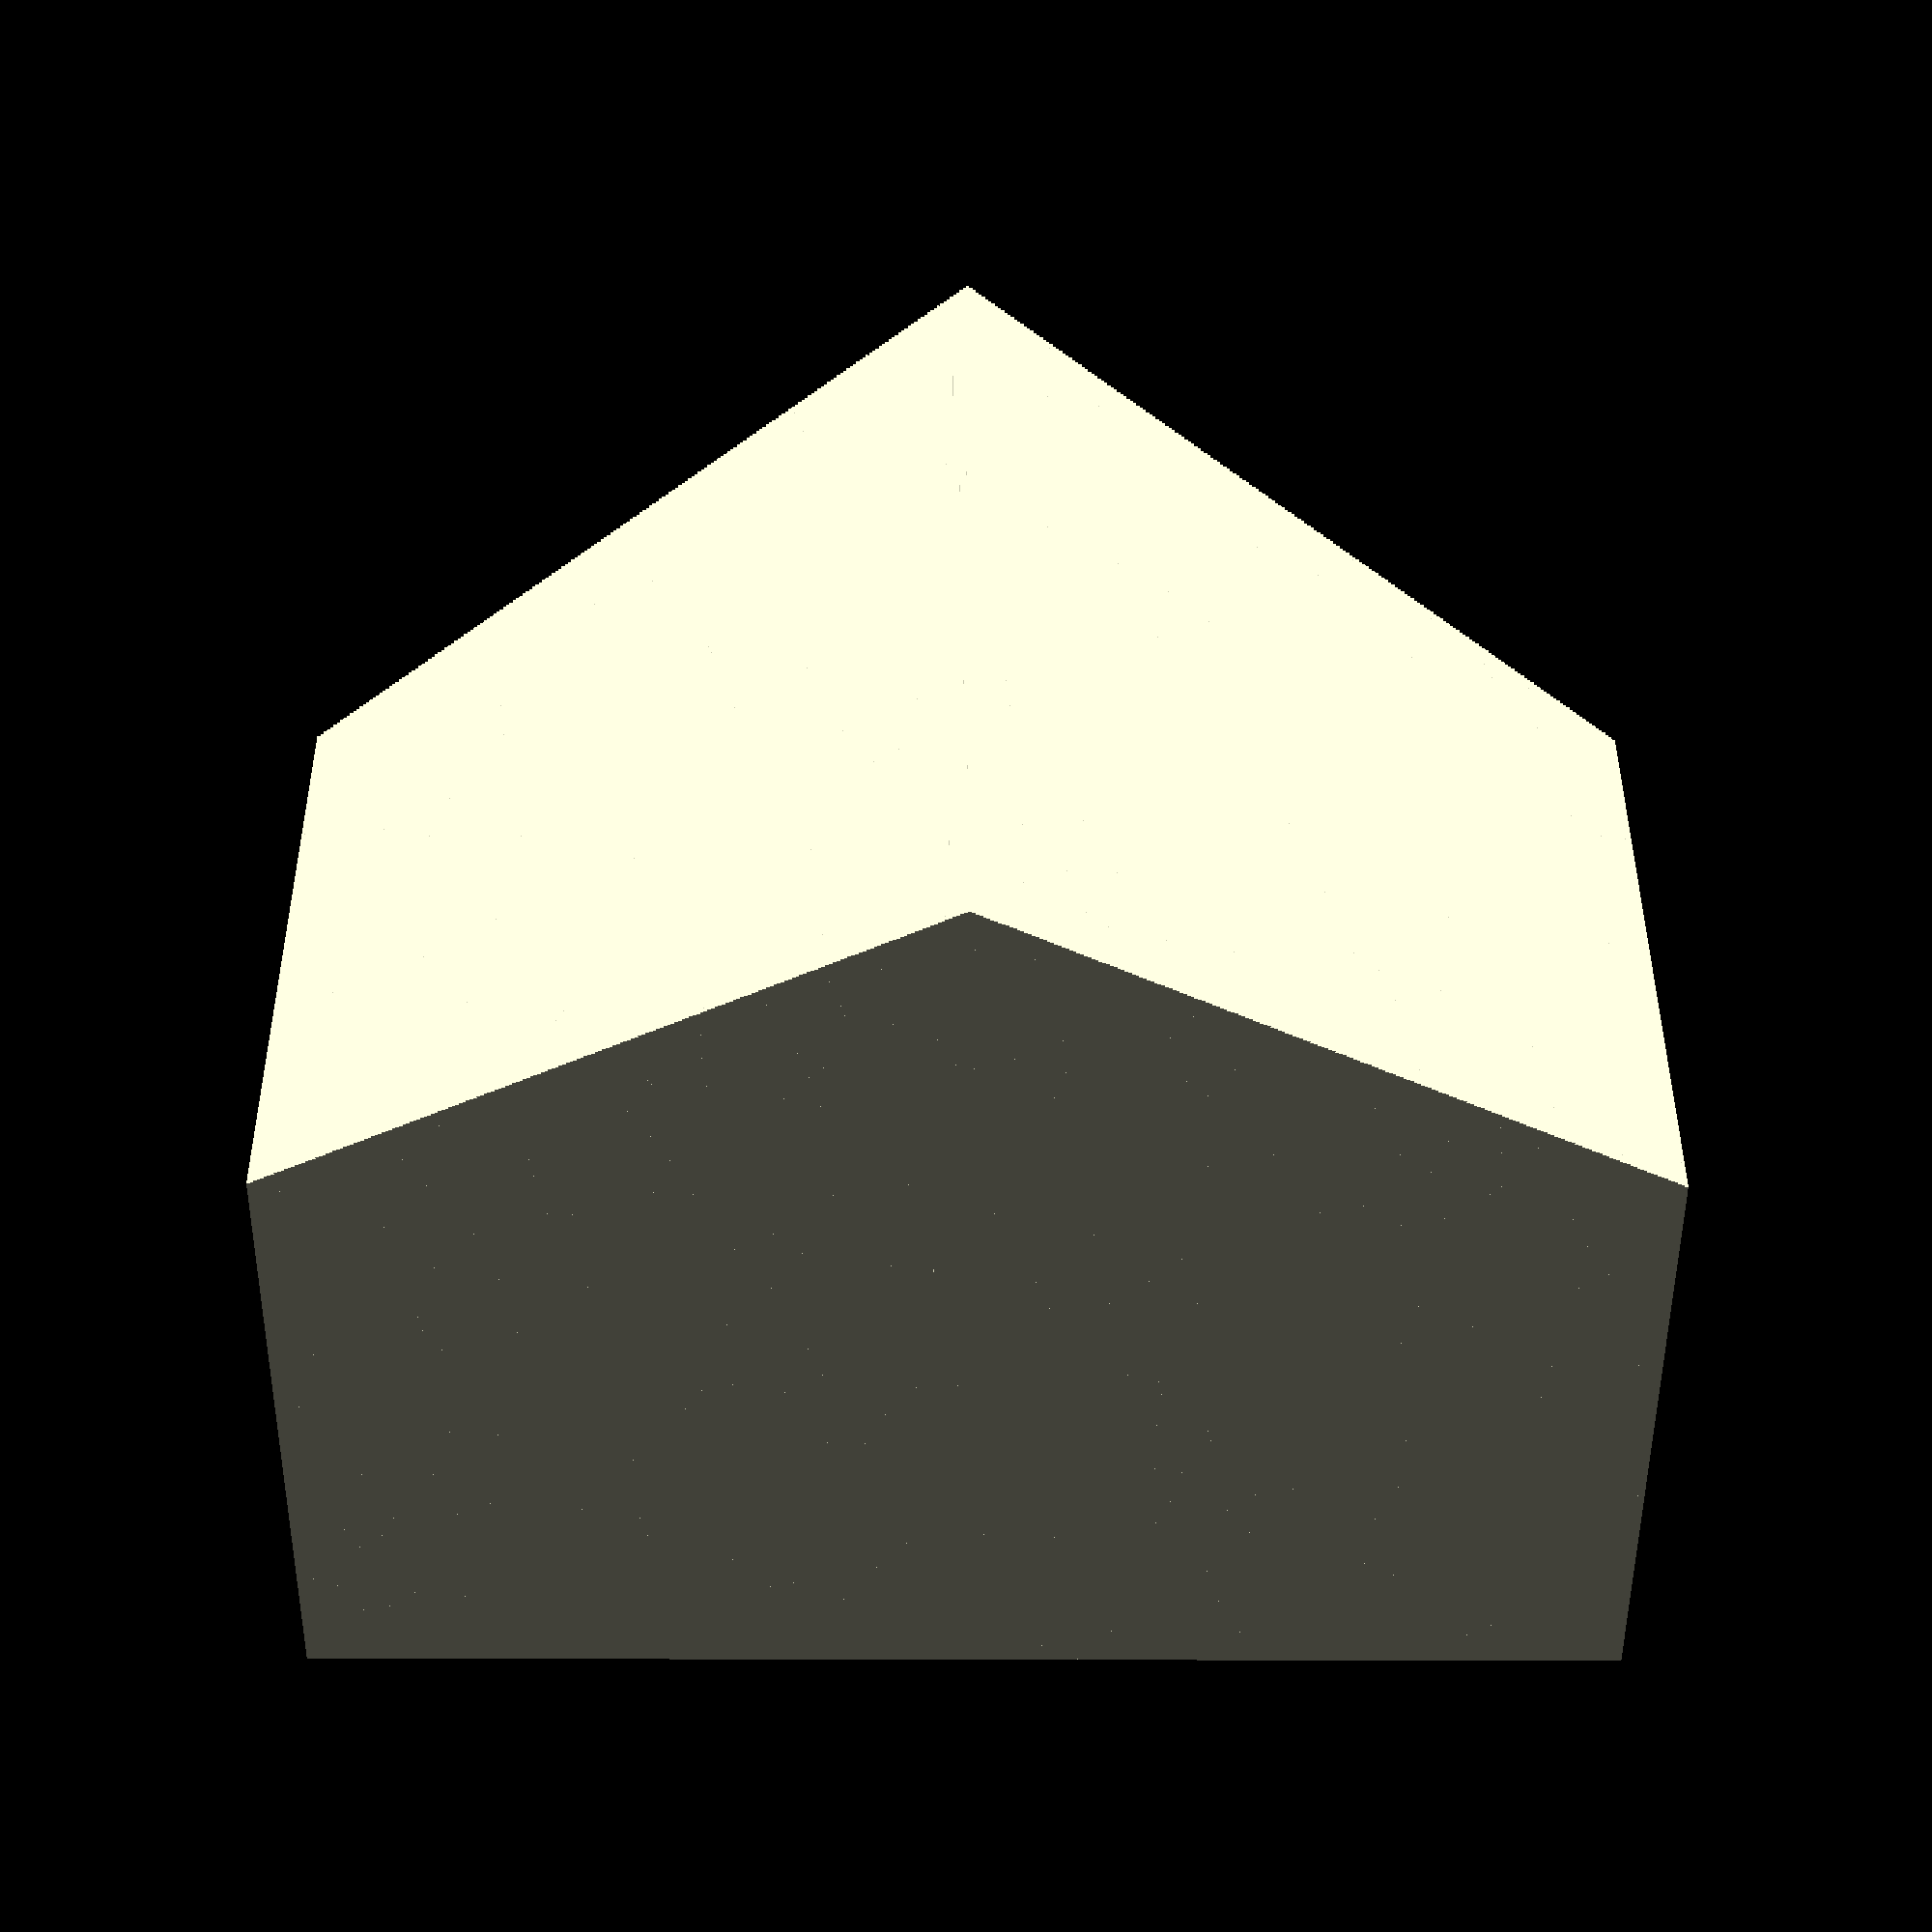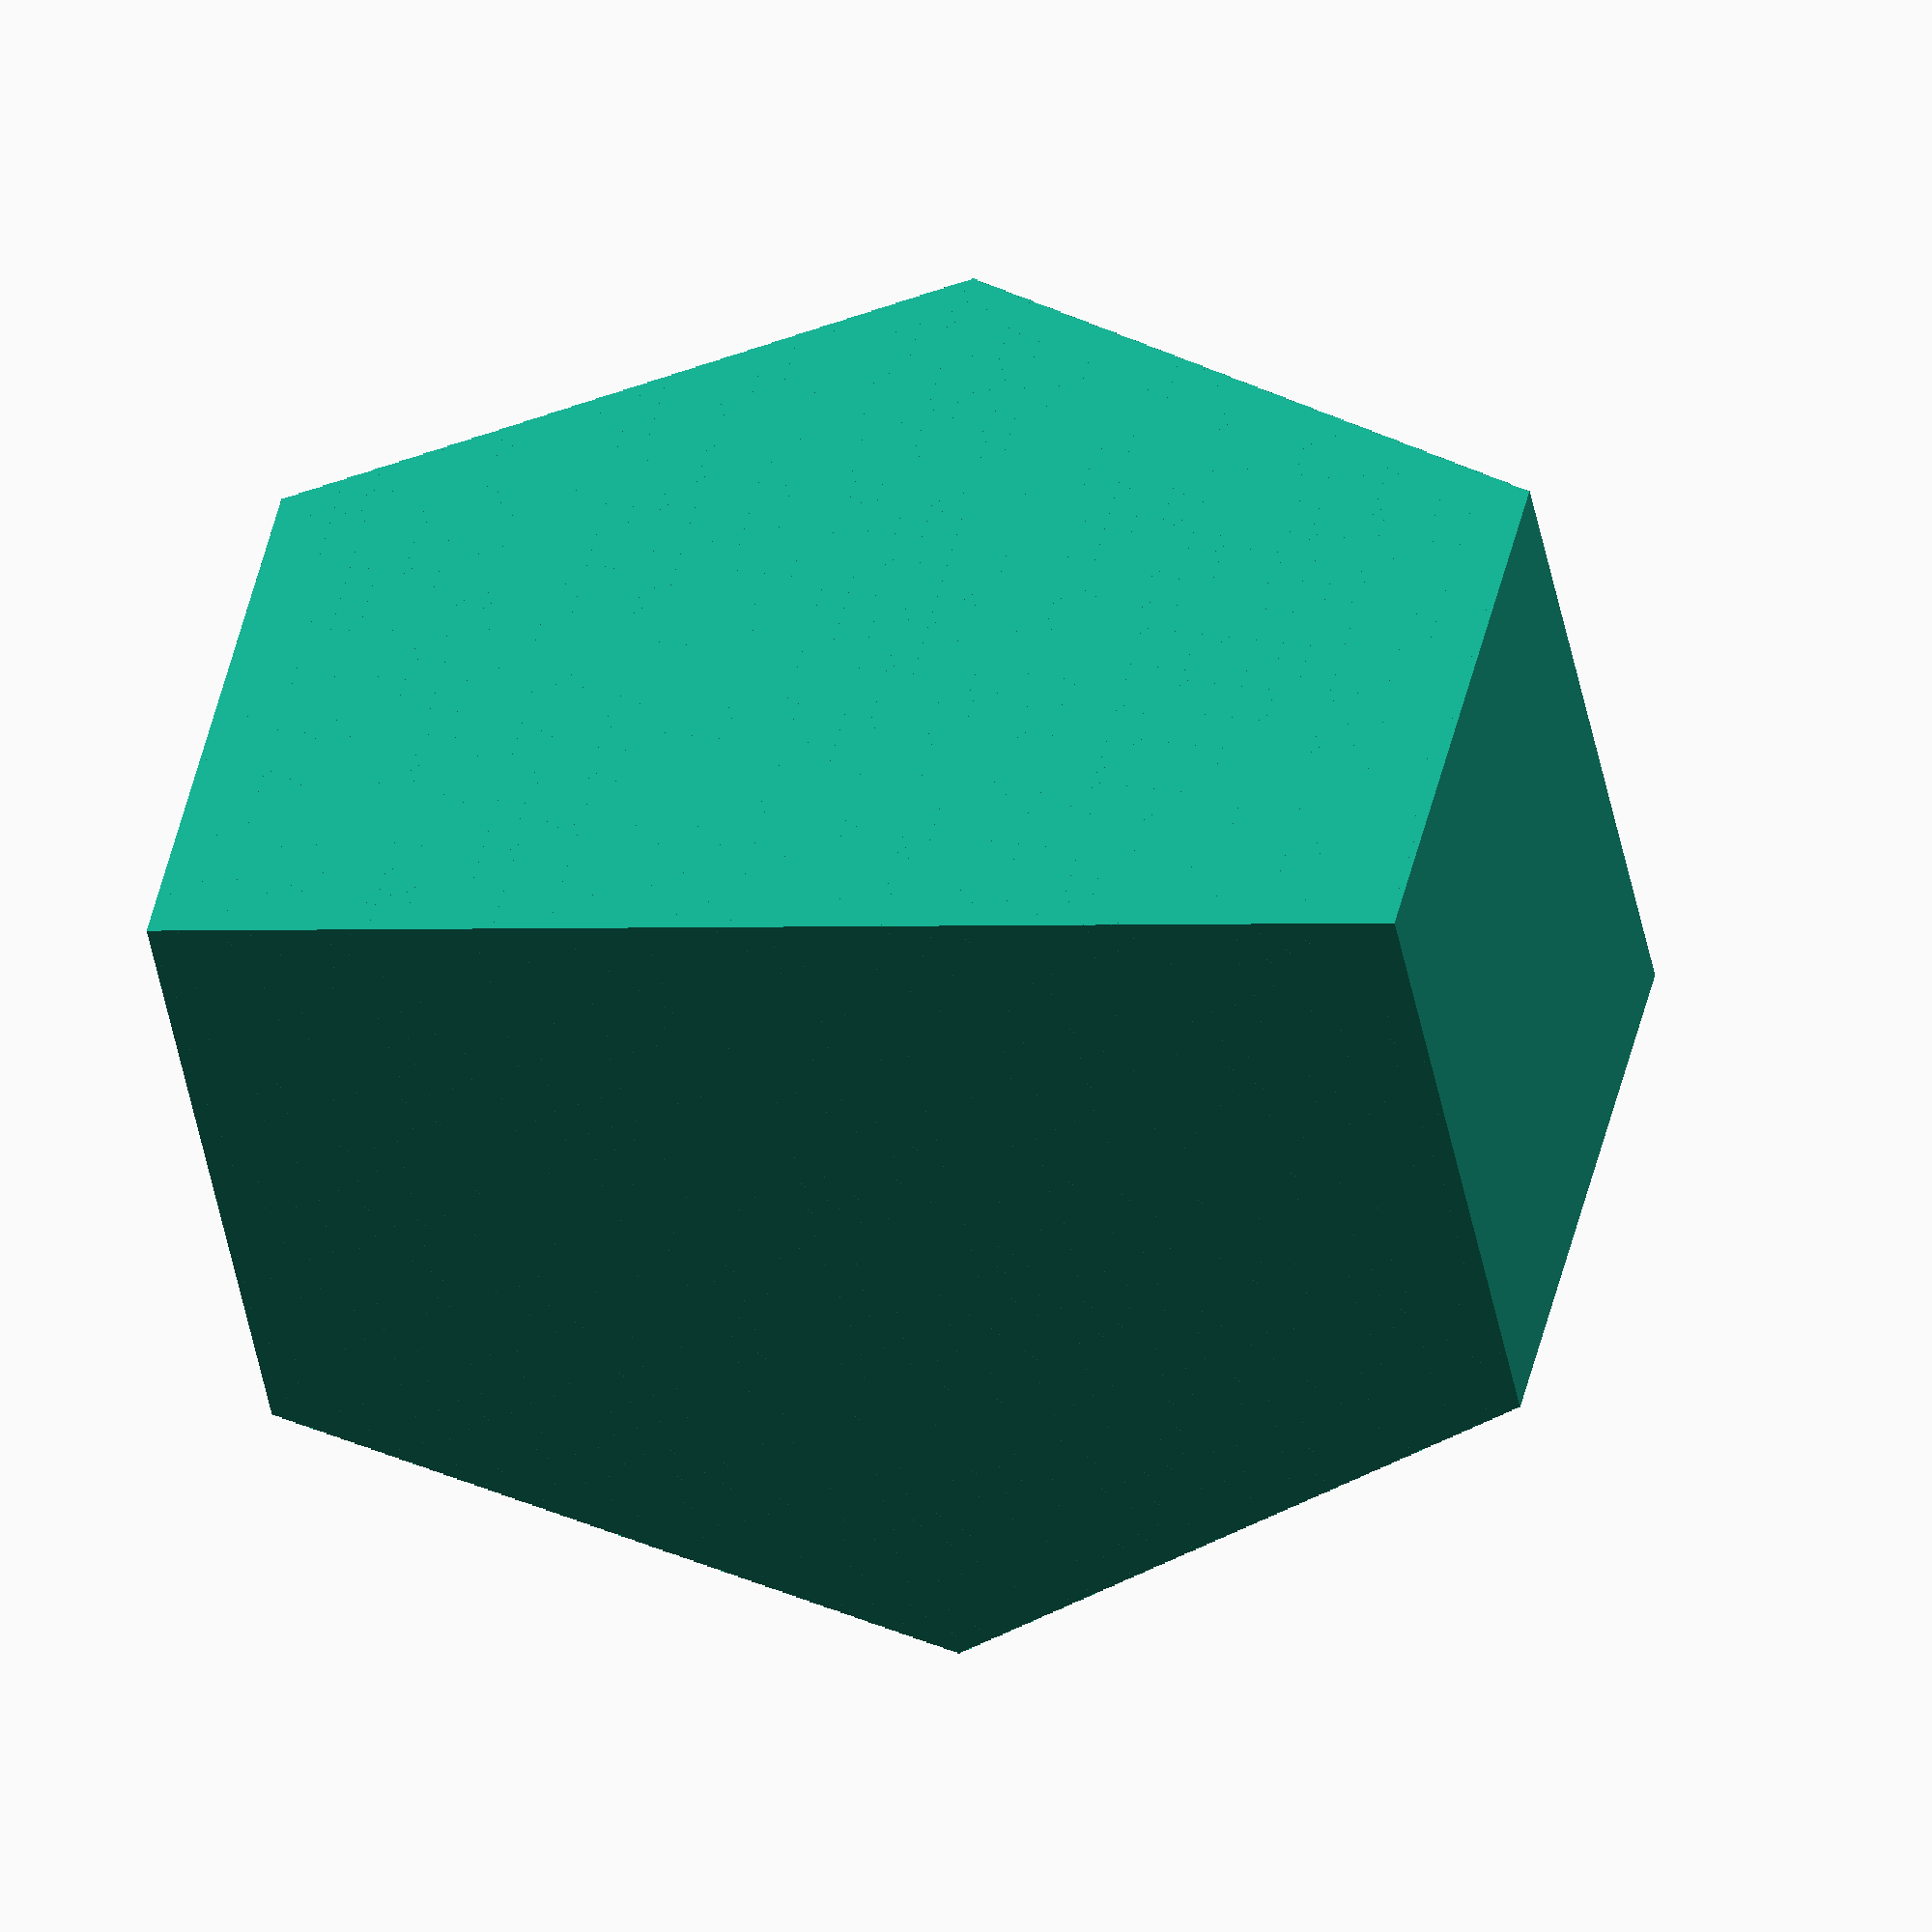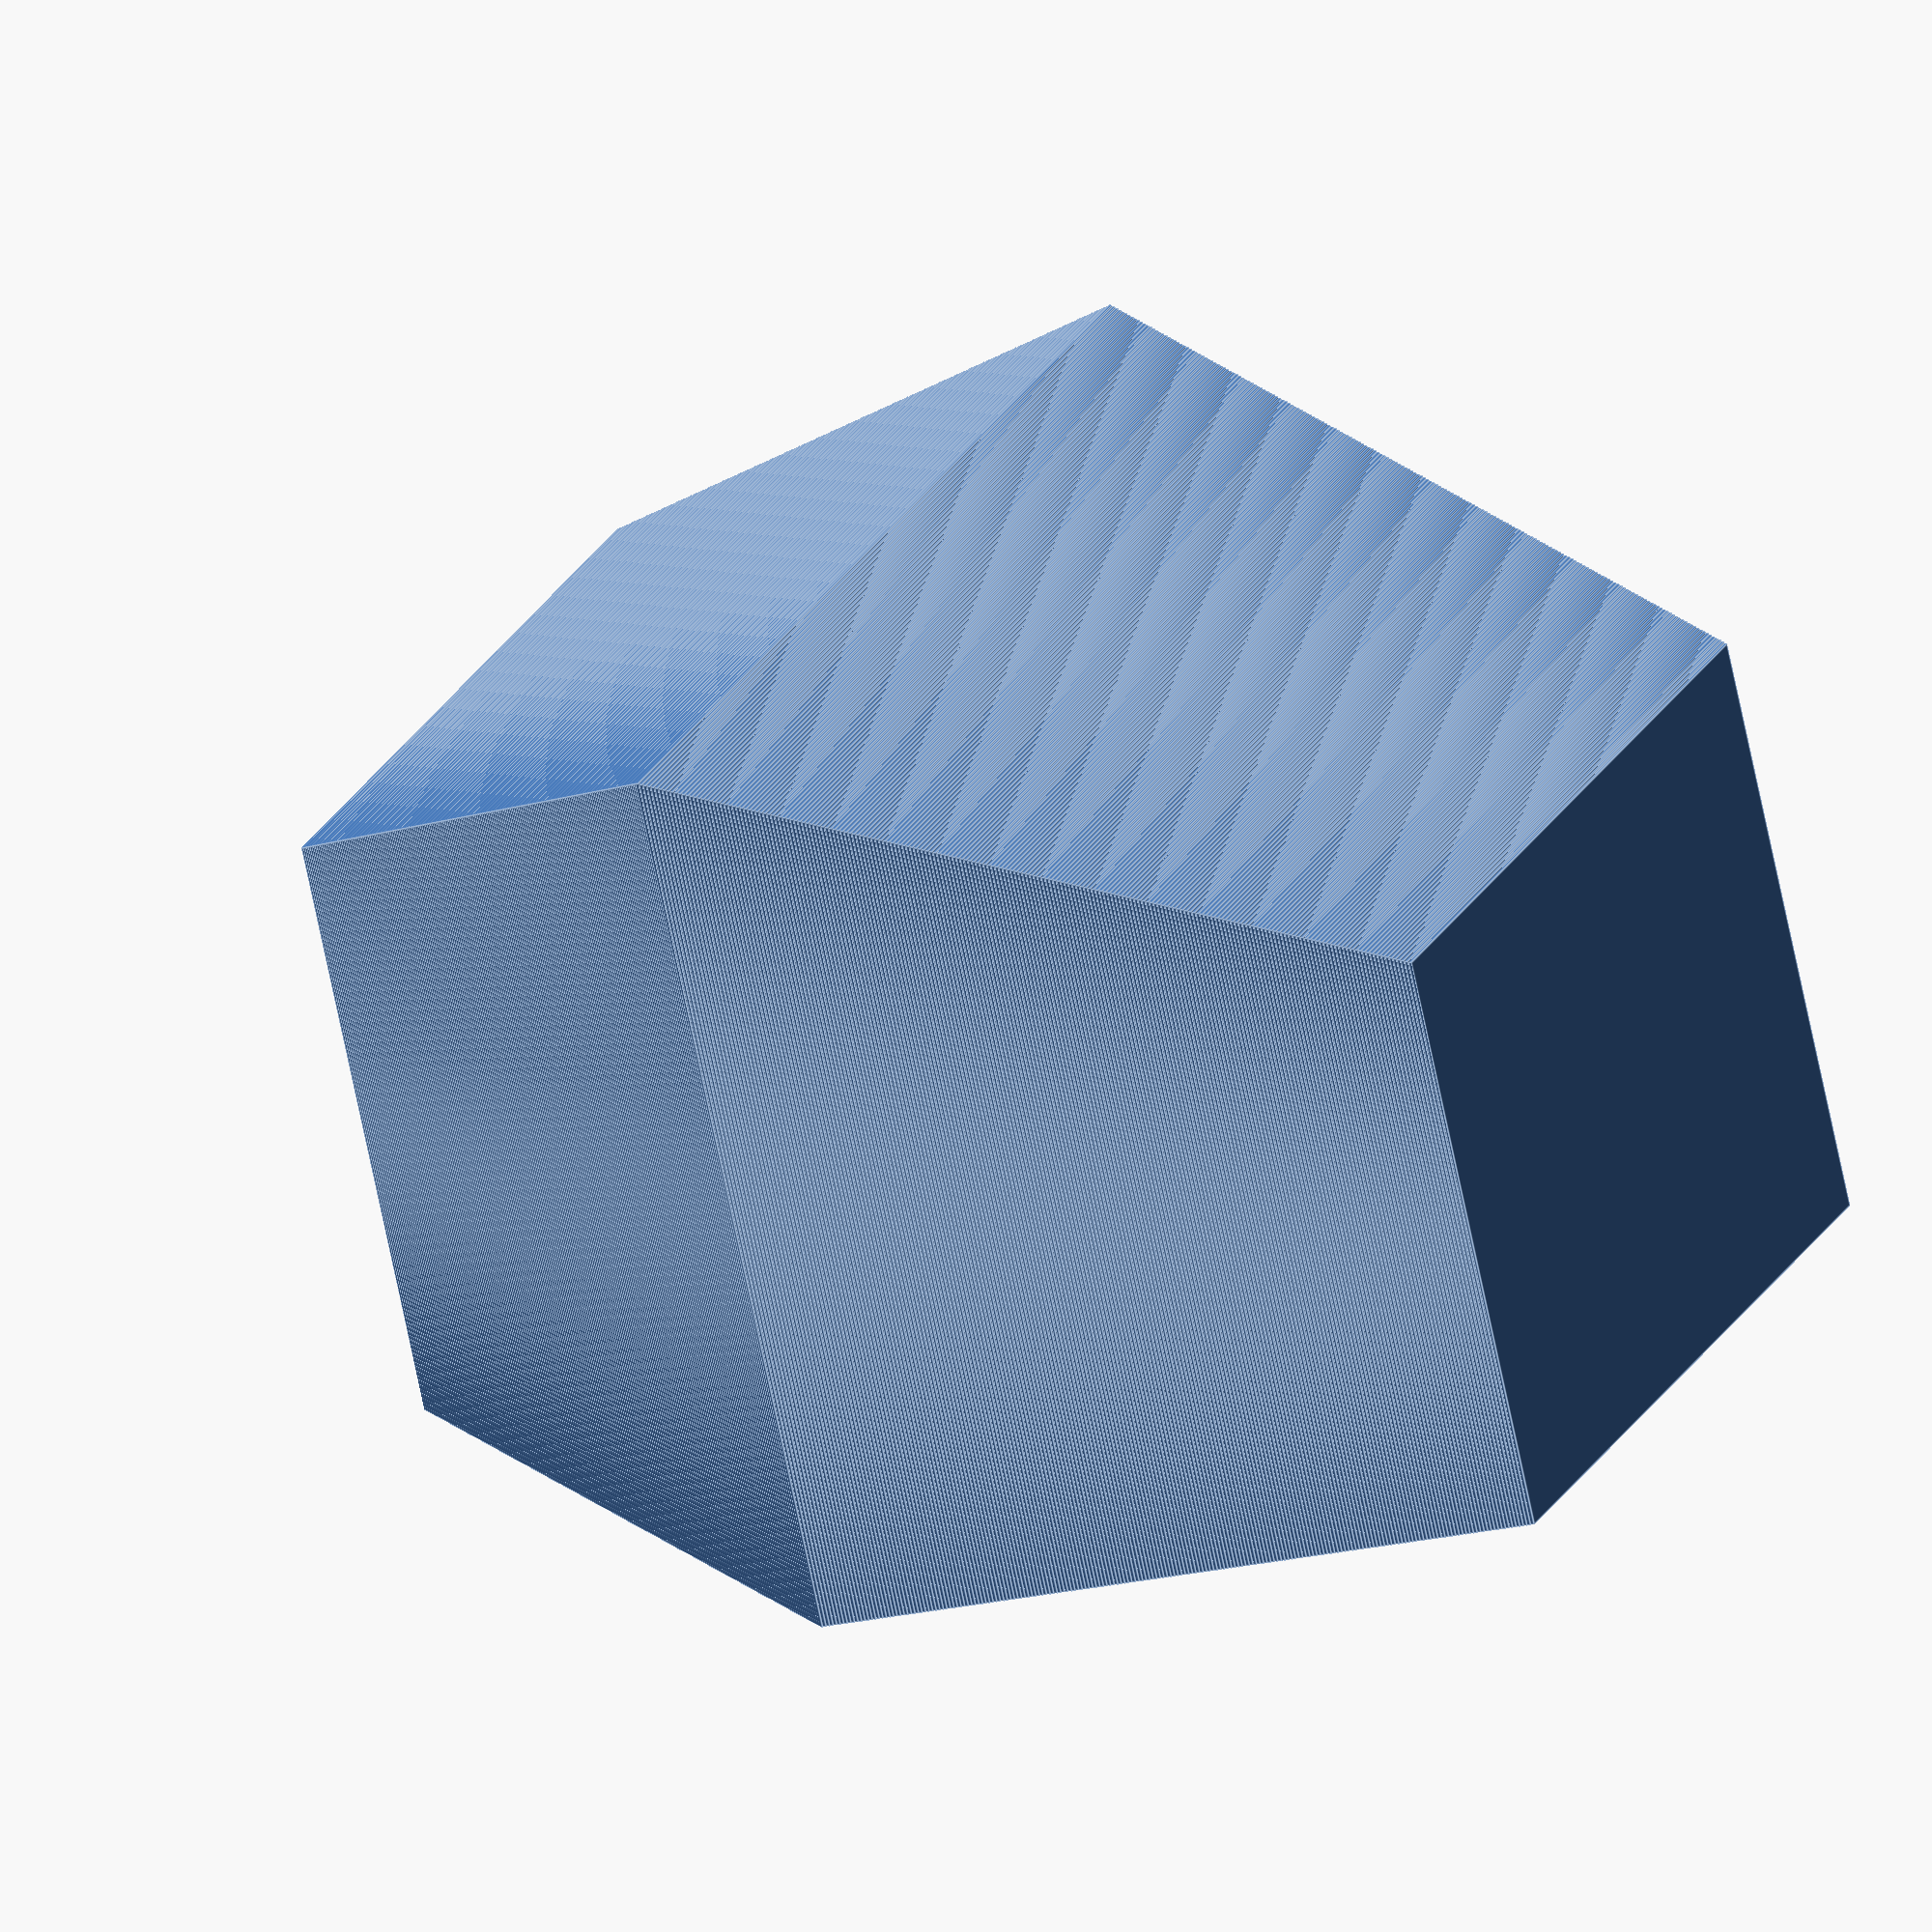
<openscad>
module lock(r,h,zs,xs,m){
    difference(){
        cylinder(r=r,h=h);
        for(i=[0:h/(2*zs)]){
            translate([-i*xs,-i*xs,i*zs]) cube([i*xs+r,i*xs+r,zs]);
            translate([0,0,h/2]) translate([-(h/(2*zs)-i)*xs,-(h/(2*zs)-i)*xs,i*zs]) cube([m-i*xs,m-i*xs,zs]);
        }
        
        
    }
}


module key(r,h,zs,xs,m){
   union(){
       for(i=[0:h/(2*zs)]){
            translate([-i*xs,-i*xs,i*zs]) cube([i*xs+r,i*xs+r,zs]);
            translate([0,0,h/2]) translate([-(h/(2*zs)-i)*xs,-(h/(2*zs)-i)*xs,i*zs]) cube([m-i*xs,m-i*xs,zs]);
        }
    
        }
}
module quarterCyl(r,h){
intersection(){
        cylinder(r=r, h=2*r);
        cube([r,r,h]);
    }
}
module model(r,h,a){
    lock(r,h,a);
    key(r,h);
}

key(20,40,.1,.05,30);
//cut(20,40);
</openscad>
<views>
elev=208.4 azim=339.5 roll=90.3 proj=p view=solid
elev=1.2 azim=227.1 roll=286.5 proj=o view=solid
elev=170.3 azim=248.7 roll=238.5 proj=o view=edges
</views>
